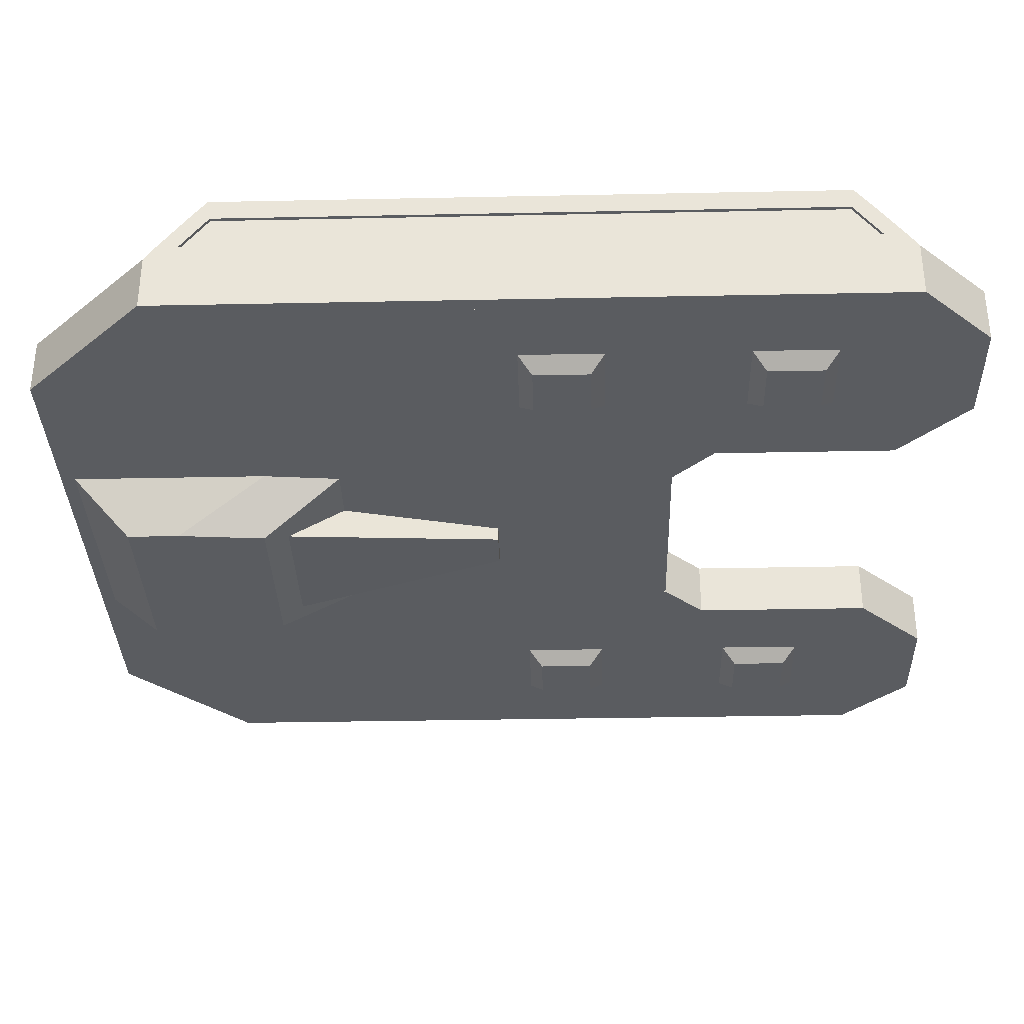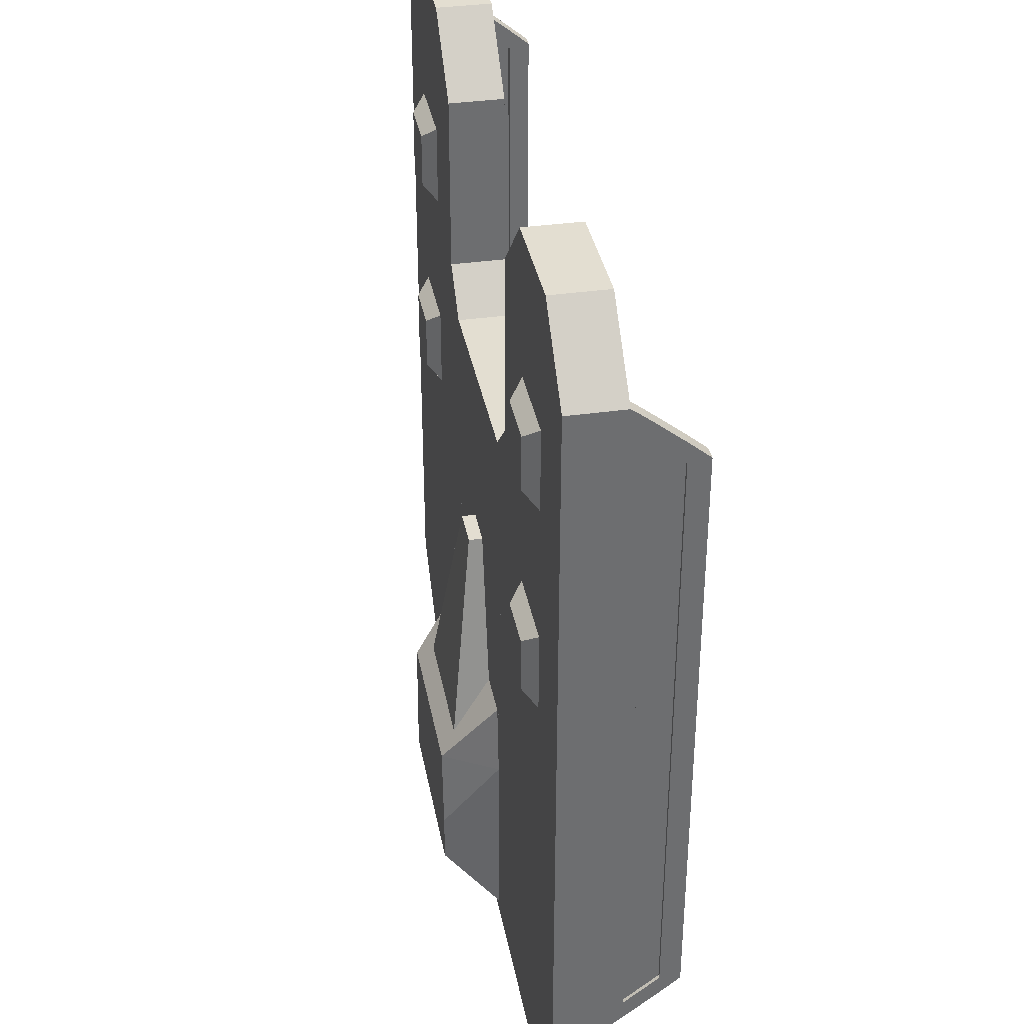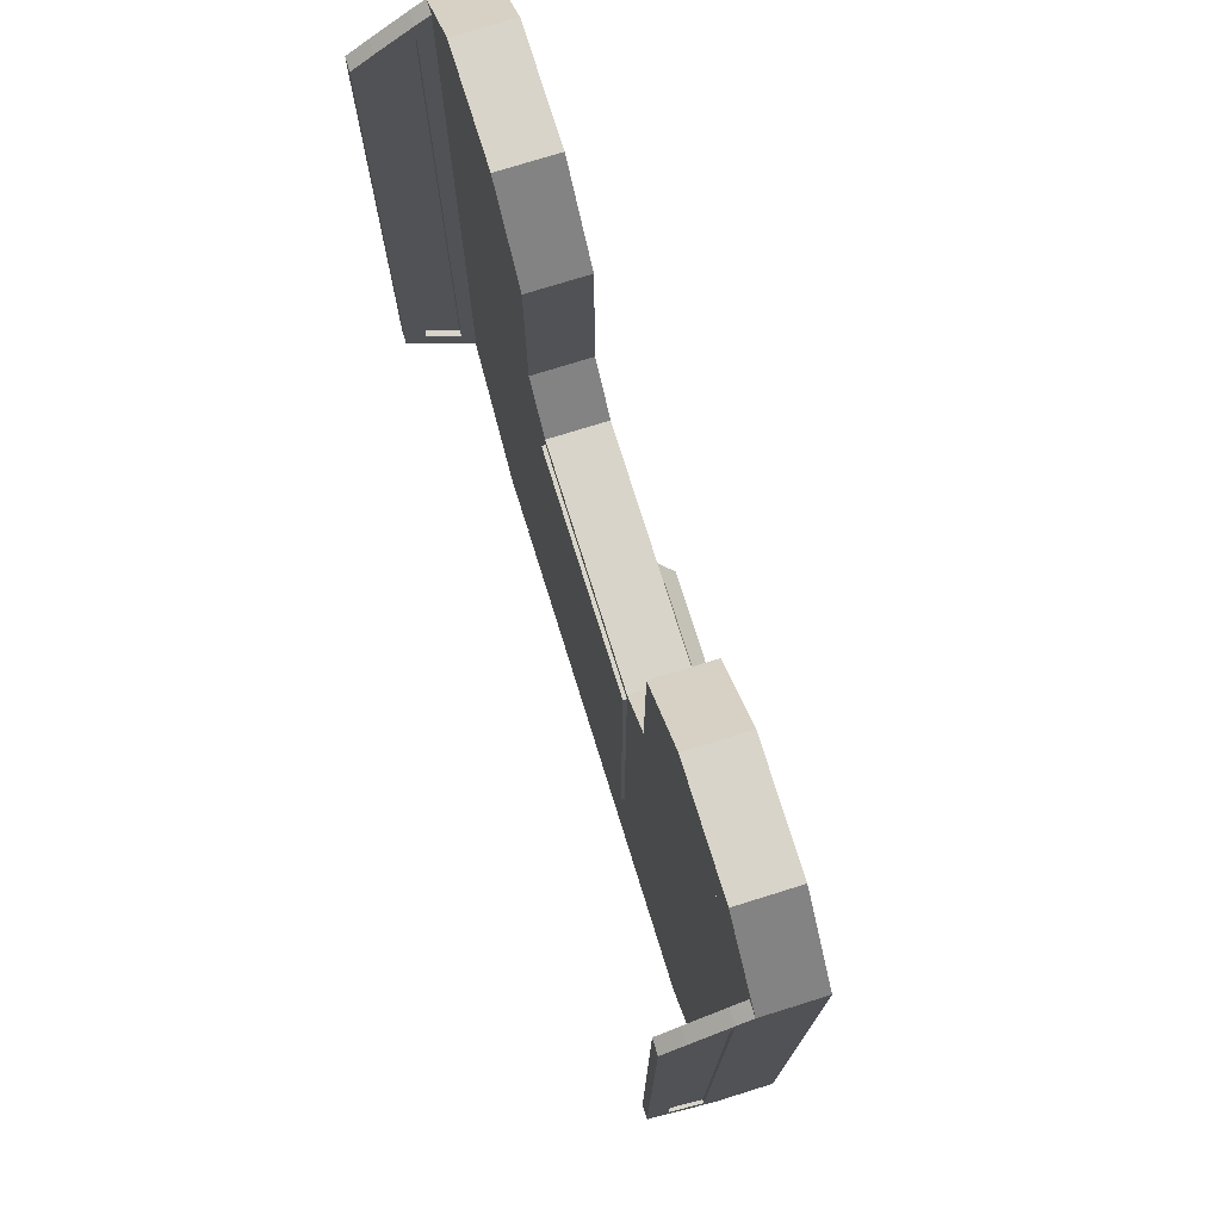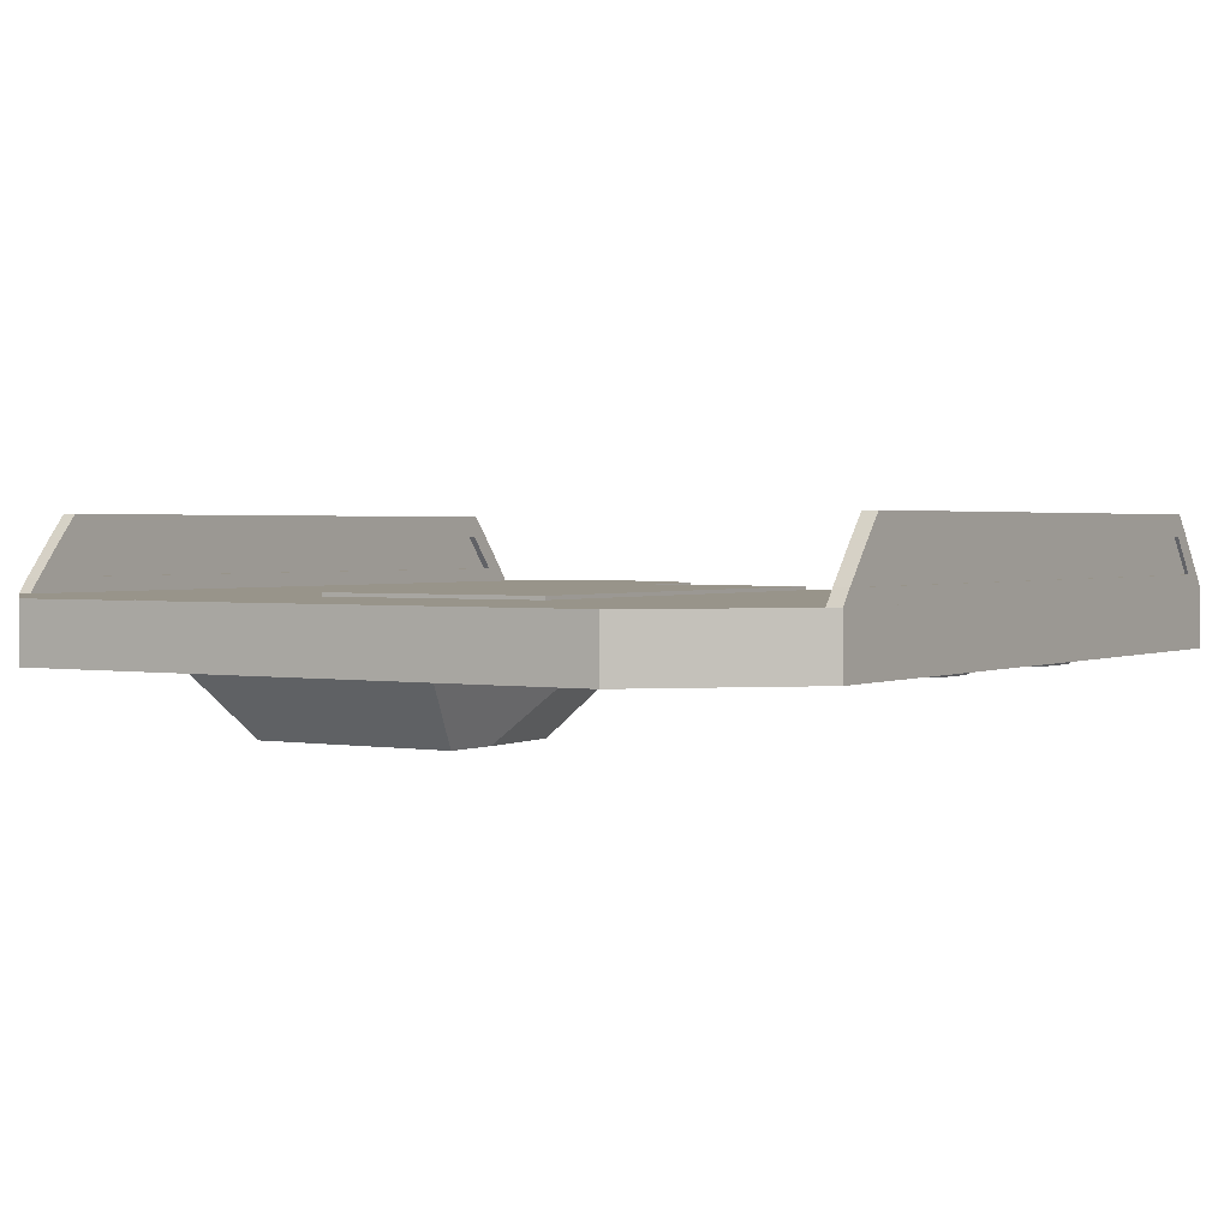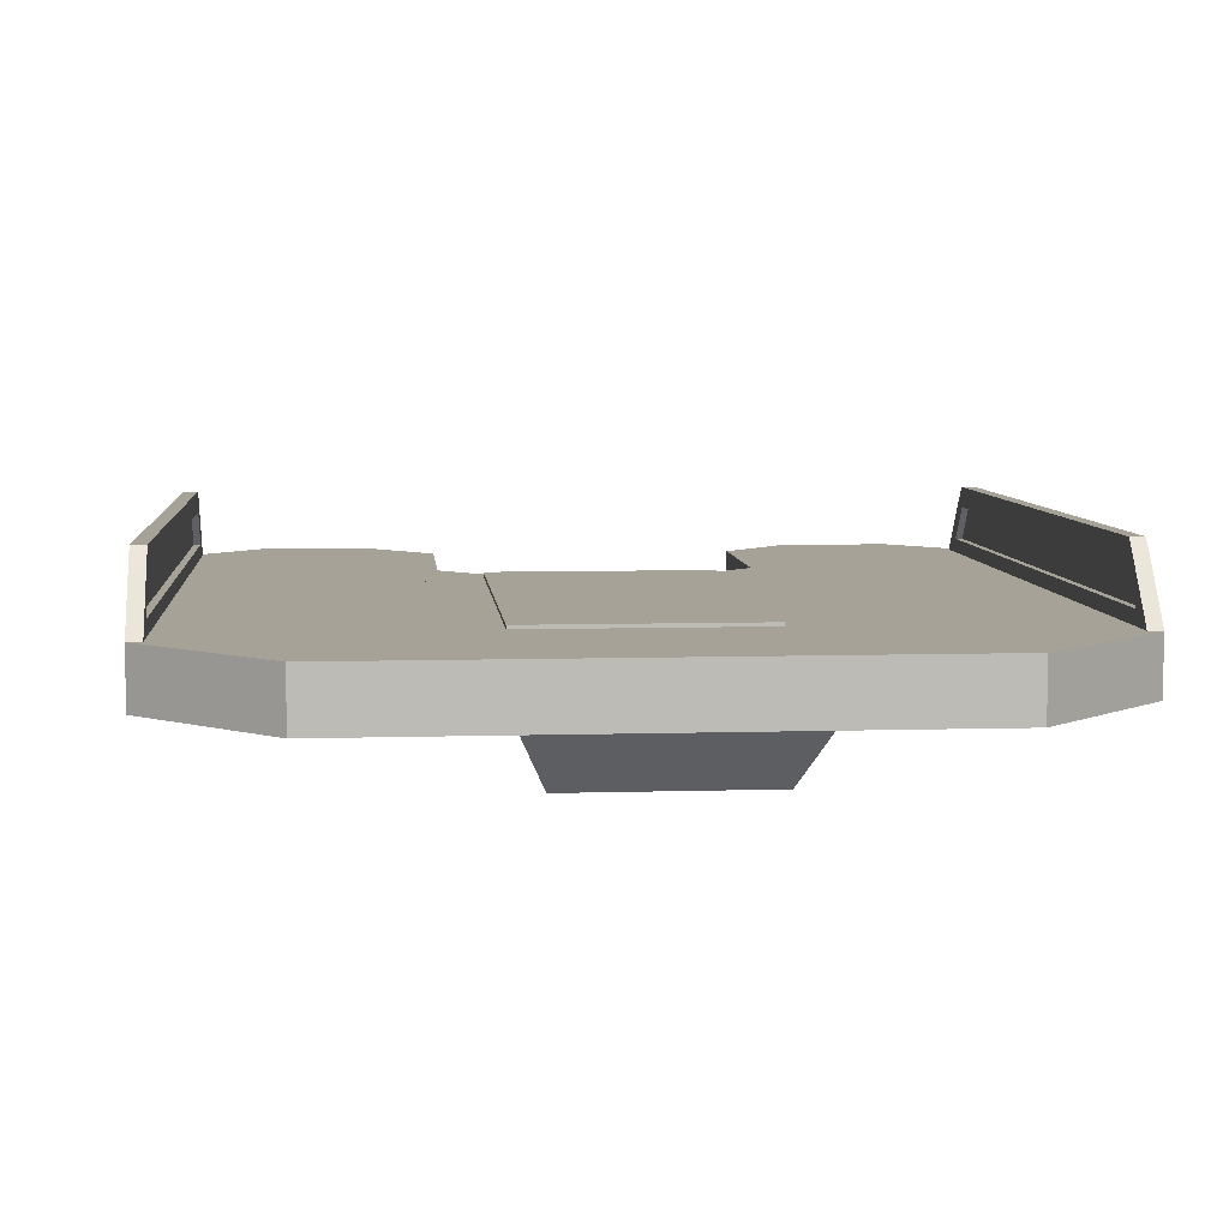
<metadata>
{"format":"obj","ext":"obj","renderer":"f3d","projection":"perspective","resolution":1024,"background":"white","views":[{"elev":-33.7,"azim":-88.4,"up":"+Y"},{"elev":36.3,"azim":79.5,"up":"+Z"},{"elev":75.5,"azim":-107.3,"up":"+Z"},{"elev":1.8,"azim":-147.6,"up":"+Y"},{"elev":6.5,"azim":174.8,"up":"+Y"}]}
</metadata>
<code>
v -88 0 200
v -88 0 -176
v -88 -32 -176
v -88 -32 200
v -64 -32 176
v -64 -32 -176
v -64 0 -176
v -64 0 176
v 72 -32 -176
v 72 -32 176
v 72 0 176
v 72 0 -176
v 96 0 200
v 96 -32 200
v 96 -32 -176
v 96 0 -176
v -44 -56 -60
v -12 -40 72
v -12 -32 72
v -44 -32 -60
v 12 -32 72
v 12 -40 72
v 40 -56 -60
v 40 -32 -60
v -58 -64 -144
v -58 -64 -114
v -72 -32 -64
v -72 -32 -176
v -54 -64 -64
v -68 -32 -20
v 60 -32 -20
v 46 -64 -64
v 50 -64 -114
v 50 -64 -144
v 64 -32 -176
v 64 -32 -64
v 224 8 286
v 224 8 298
v 224 28 282
v 224 28 270
v 232 28 282
v 232 8 298
v 232 8 286
v 232 28 270
v 224 8 -106
v 224 8 -94
v 224 28 -78
v 224 28 -90
v 232 28 -78
v 232 8 -94
v 232 8 -106
v 232 28 -90
v 224 28 -90
v 224 28 282
v 224 40 272
v 224 40 -80
v 232 40 272
v 232 28 282
v 232 28 -90
v 232 40 -80
v 224 0 -112
v 224 0 304
v 224 8 298
v 224 8 -106
v 232 8 298
v 232 0 304
v 232 0 -112
v 232 8 -106
v 228 8 -100
v 228 8 292
v 228 28 274
v 228 28 -82
v 230 28 274
v 230 8 292
v 230 8 -100
v 230 28 -82
v -230 8 -100
v -230 8 292
v -230 28 274
v -230 28 -82
v -228 28 274
v -228 8 292
v -228 8 -100
v -228 28 -82
v -232 0 -112
v -232 0 304
v -232 8 298
v -232 8 -106
v -224 8 298
v -224 0 304
v -224 0 -112
v -224 8 -106
v -232 28 -90
v -232 28 282
v -232 40 272
v -232 40 -80
v -224 40 272
v -224 28 282
v -224 28 -90
v -224 40 -80
v -232 8 -106
v -232 8 -94
v -232 28 -78
v -232 28 -90
v -224 28 -78
v -224 8 -94
v -224 8 -106
v -224 28 -90
v -232 8 286
v -232 8 298
v -232 28 282
v -232 28 270
v -224 28 282
v -224 8 298
v -224 8 286
v -224 28 270
v -64 -8 -80
v -64 -8 168
v -64 2 168
v -64 2 -80
v 64 2 168
v 64 -8 168
v 64 -8 -80
v 64 2 -80
v -176 -40 224
v -176 -40 256
v -184 -32 264
v -184 -32 216
v -136 -32 264
v -144 -40 256
v -144 -40 224
v -136 -32 216
v -176 -40 96
v -176 -40 128
v -184 -32 136
v -184 -32 88
v -136 -32 136
v -144 -40 128
v -144 -40 96
v -136 -32 88
v 144 -40 96
v 144 -40 128
v 136 -32 136
v 136 -32 88
v 184 -32 136
v 176 -40 128
v 176 -40 96
v 184 -32 88
v 144 -40 224
v 144 -40 256
v 136 -32 264
v 136 -32 216
v 184 -32 264
v 176 -40 256
v 176 -40 224
v 184 -32 216
v -88 -32 8
v -88 -32 24
v -88 0 24
v -88 0 8
v -72 0 24
v -72 -32 24
v -72 -32 8
v -72 0 8
v 72 -32 8
v 72 -32 24
v 72 0 24
v 72 0 8
v 88 0 24
v 88 -32 24
v 88 -32 8
v 88 0 8
v -72 -32 -176
v -72 -32 176
v -72 0 176
v -72 0 -176
v -64 0 176
v -64 -32 176
v -64 -32 -176
v -64 0 -176
v -88 0 200
v -88 0 192
v -88 -32 192
v -88 -32 200
v -72 -32 176
v -72 0 176
v -64 -32 176
v -64 0 176
v -96 -32 -176
v -96 -32 304
v -96 0 304
v -96 0 -176
v -88 0 304
v -88 -32 304
v -88 -32 -176
v -88 0 -176
v -128 0 344
v -128 0 336
v -128 -32 336
v -128 -32 344
v -96 -32 304
v -96 0 304
v -88 -32 304
v -88 0 304
v -192 -32 336
v -192 -32 344
v -192 0 344
v -192 0 336
v -128 0 344
v -128 -32 344
v -128 -32 336
v -128 0 336
v -192 0 344
v -232 0 304
v -232 -32 304
v -192 -32 344
v -224 -32 304
v -192 -32 336
v -192 0 336
v -224 0 304
v -232 -32 -112
v -232 -32 304
v -232 0 304
v -232 0 -112
v -224 0 304
v -224 -32 304
v -224 -32 -112
v -224 0 -112
v -160 -32 -184
v -232 -32 -112
v -232 0 -112
v -160 0 -184
v -224 0 -112
v -224 -32 -112
v -160 -32 -176
v -160 0 -176
v -64 -32 168
v -64 -32 176
v -64 0 176
v -64 0 168
v 64 0 176
v 64 -32 176
v 64 -32 168
v 64 0 168
v -160 -32 -184
v -160 -32 -176
v -160 0 -176
v -160 0 -184
v 160 0 -176
v 160 -32 -176
v 160 -32 -184
v 160 0 -184
v 160 -32 -184
v 160 -32 -176
v 160 0 -176
v 160 0 -184
v 224 -32 -112
v 224 0 -112
v 232 0 -112
v 232 -32 -112
v 224 -32 -112
v 224 -32 304
v 224 0 304
v 224 0 -112
v 232 0 304
v 232 -32 304
v 232 -32 -112
v 232 0 -112
v 192 0 344
v 192 0 336
v 192 -32 336
v 192 -32 344
v 224 -32 304
v 224 0 304
v 232 -32 304
v 232 0 304
v 128 -32 336
v 128 -32 344
v 128 0 344
v 128 0 336
v 192 0 344
v 192 -32 344
v 192 -32 336
v 192 0 336
v 128 0 344
v 88 0 304
v 88 -32 304
v 128 -32 344
v 96 -32 304
v 128 -32 336
v 128 0 336
v 96 0 304
v 88 -32 -176
v 88 -32 304
v 88 0 304
v 88 0 -176
v 96 0 304
v 96 -32 304
v 96 -32 -176
v 96 0 -176
v 88 0 200
v 64 0 176
v 64 -32 176
v 88 -32 200
v 72 -32 176
v 88 -32 192
v 88 0 192
v 72 0 176
v 64 -32 -176
v 64 -32 176
v 64 0 176
v 64 0 -176
v 72 0 176
v 72 -32 176
v 72 -32 -176
v 72 0 -176
v -64 -32 -176
v -64 -32 168
v -64 0 168
v -64 0 -176
v 64 0 168
v 64 -32 168
v 64 -32 -176
v 64 0 -176
v -224 -32 176
v -224 -32 304
v -224 0 304
v -224 0 176
v -96 0 304
v -96 -32 304
v -96 -32 176
v -96 0 176
v -224 -32 -112
v -224 -32 176
v -224 0 176
v -224 0 -112
v -96 0 176
v -96 -32 176
v -96 -32 -112
v -96 0 -112
v -160 -32 -176
v -160 -32 -112
v -160 0 -112
v -160 0 -176
v -96 0 -112
v -96 -32 -112
v -96 -32 -176
v -96 0 -176
v 96 -32 -176
v 96 -32 -112
v 96 0 -112
v 96 0 -176
v 160 0 -112
v 160 -32 -112
v 160 -32 -176
v 160 0 -176
v -160 -32 -176
v -224 -32 -112
v -224 0 -112
v -160 0 -176
v -160 0 -112
v -160 -32 -112
v 160 -32 -176
v 160 -32 -112
v 160 0 -112
v 160 0 -176
v 224 0 -112
v 224 -32 -112
v -224 -32 304
v -192 -32 336
v -192 0 336
v -224 0 304
v -128 0 336
v -128 -32 336
v -96 -32 304
v -96 0 304
v 96 -32 304
v 128 -32 336
v 128 0 336
v 96 0 304
v 192 0 336
v 192 -32 336
v 224 -32 304
v 224 0 304
v 96 -32 -112
v 96 -32 304
v 96 0 304
v 96 0 -112
v 224 0 304
v 224 -32 304
v 224 -32 -112
v 224 0 -112
o entity0_brush0
f 1 2 3 4
f 5 4 3 6
f 7 2 1 8
f 6 3 2 7
f 8 1 4 5
f 8 5 6 7
o entity0_brush1
f 9 10 11 12
f 13 11 10 14
f 14 10 9 15
f 16 12 11 13
f 15 9 12 16
f 15 16 13 14
o entity0_brush2
f 17 18 19 20
f 21 19 18 22
f 22 18 17 23
f 24 20 19 21
f 23 17 20 24
f 24 21 22 23
o entity0_brush3
f 25 26 27 28
f 29 27 26
f 27 29 30
f 31 30 29 32
f 33 32 29 26 25 34
f 35 28 27 30 31 36
f 34 25 28 35
f 36 31 32
f 36 32 33
f 34 35 36 33
o entity0_brush4
f 37 38 39 40
f 41 39 38 42
f 42 38 37 43
f 44 40 39 41
f 43 37 40 44
f 44 41 42 43
o entity0_brush5
f 45 46 47 48
f 49 47 46 50
f 50 46 45 51
f 52 48 47 49
f 51 45 48 52
f 52 49 50 51
o entity0_brush6
f 53 54 55 56
f 57 55 54 58
f 58 54 53 59
f 60 56 55 57
f 59 53 56 60
f 60 57 58 59
o entity0_brush7
f 61 62 63 64
f 65 63 62 66
f 66 62 61 67
f 68 64 63 65
f 67 61 64 68
f 68 65 66 67
o entity0_brush8
f 69 70 71 72
f 73 71 70 74
f 74 70 69 75
f 76 72 71 73
f 75 69 72 76
f 76 73 74 75
o entity0_brush9
f 77 78 79 80
f 81 79 78 82
f 82 78 77 83
f 84 80 79 81
f 83 77 80 84
f 84 81 82 83
o entity0_brush10
f 85 86 87 88
f 89 87 86 90
f 90 86 85 91
f 92 88 87 89
f 91 85 88 92
f 92 89 90 91
o entity0_brush11
f 93 94 95 96
f 97 95 94 98
f 98 94 93 99
f 100 96 95 97
f 99 93 96 100
f 100 97 98 99
o entity0_brush12
f 101 102 103 104
f 105 103 102 106
f 106 102 101 107
f 108 104 103 105
f 107 101 104 108
f 108 105 106 107
o entity0_brush13
f 109 110 111 112
f 113 111 110 114
f 114 110 109 115
f 116 112 111 113
f 115 109 112 116
f 116 113 114 115
o entity0_brush14
f 117 118 119 120
f 121 119 118 122
f 122 118 117 123
f 124 120 119 121
f 123 117 120 124
f 124 121 122 123
o entity0_brush15
f 125 126 127 128
f 129 127 126 130
f 130 126 125 131
f 132 128 127 129
f 131 125 128 132
f 132 129 130 131
o entity0_brush16
f 133 134 135 136
f 137 135 134 138
f 138 134 133 139
f 140 136 135 137
f 139 133 136 140
f 140 137 138 139
o entity0_brush17
f 141 142 143 144
f 145 143 142 146
f 146 142 141 147
f 148 144 143 145
f 147 141 144 148
f 148 145 146 147
o entity0_brush18
f 149 150 151 152
f 153 151 150 154
f 154 150 149 155
f 156 152 151 153
f 155 149 152 156
f 156 153 154 155
o entity0_brush19
f 157 158 159 160
f 161 159 158 162
f 162 158 157 163
f 164 160 159 161
f 163 157 160 164
f 164 161 162 163
o entity0_brush20
f 165 166 167 168
f 169 167 166 170
f 170 166 165 171
f 172 168 167 169
f 171 165 168 172
f 172 169 170 171
o entity0_brush21
f 173 174 175 176
f 177 175 174 178
f 178 174 173 179
f 180 176 175 177
f 179 173 176 180
f 180 177 178 179
o entity0_brush22
f 181 182 183 184
f 185 183 182 186
f 184 183 185 187
f 188 186 182 181
f 187 185 186 188
f 188 181 184 187
o entity0_brush23
f 189 190 191 192
f 193 191 190 194
f 194 190 189 195
f 196 192 191 193
f 195 189 192 196
f 196 193 194 195
o entity0_brush24
f 197 198 199 200
f 201 199 198 202
f 200 199 201 203
f 204 202 198 197
f 203 201 202 204
f 204 197 200 203
o entity0_brush25
f 205 206 207 208
f 209 207 206 210
f 210 206 205 211
f 212 208 207 209
f 211 205 208 212
f 212 209 210 211
o entity0_brush26
f 213 214 215 216
f 216 215 217 218
f 219 220 214 213
f 217 215 214 220
f 218 217 220 219
f 216 218 219 213
o entity0_brush27
f 221 222 223 224
f 225 223 222 226
f 226 222 221 227
f 228 224 223 225
f 227 221 224 228
f 228 225 226 227
o entity0_brush28
f 229 230 231 232
f 233 231 230 234
f 235 234 230 229
f 232 231 233 236
f 236 233 234 235
f 229 232 236 235
o entity0_brush29
f 237 238 239 240
f 241 239 238 242
f 242 238 237 243
f 244 240 239 241
f 243 237 240 244
f 244 241 242 243
o entity0_brush30
f 245 246 247 248
f 249 247 246 250
f 250 246 245 251
f 252 248 247 249
f 251 245 248 252
f 252 249 250 251
o entity0_brush31
f 253 254 255 256
f 255 254 257 258
f 259 258 257 260
f 260 257 254 253
f 256 255 258 259
f 260 253 256 259
o entity0_brush32
f 261 262 263 264
f 265 263 262 266
f 266 262 261 267
f 268 264 263 265
f 267 261 264 268
f 268 265 266 267
o entity0_brush33
f 269 270 271 272
f 273 271 270 274
f 272 271 273 275
f 276 274 270 269
f 275 273 274 276
f 276 269 272 275
o entity0_brush34
f 277 278 279 280
f 281 279 278 282
f 282 278 277 283
f 284 280 279 281
f 283 277 280 284
f 284 281 282 283
o entity0_brush35
f 285 286 287 288
f 288 287 289 290
f 291 292 286 285
f 289 287 286 292
f 290 289 292 291
f 288 290 291 285
o entity0_brush36
f 293 294 295 296
f 297 295 294 298
f 298 294 293 299
f 300 296 295 297
f 299 293 296 300
f 300 297 298 299
o entity0_brush37
f 301 302 303 304
f 304 303 305 306
f 307 308 302 301
f 305 303 302 308
f 306 305 308 307
f 304 306 307 301
o entity0_brush38
f 309 310 311 312
f 313 311 310 314
f 314 310 309 315
f 316 312 311 313
f 315 309 312 316
f 316 313 314 315
o entity0_brush39
f 317 318 319 320
f 321 319 318 322
f 322 318 317 323
f 324 320 319 321
f 323 317 320 324
f 324 321 322 323
o entity0_brush40
f 325 326 327 328
f 329 327 326 330
f 330 326 325 331
f 332 328 327 329
f 331 325 328 332
f 332 329 330 331
o entity0_brush41
f 333 334 335 336
f 337 335 334 338
f 338 334 333 339
f 340 336 335 337
f 339 333 336 340
f 340 337 338 339
o entity0_brush42
f 341 342 343 344
f 345 343 342 346
f 346 342 341 347
f 348 344 343 345
f 347 341 344 348
f 348 345 346 347
o entity0_brush43
f 349 350 351 352
f 353 351 350 354
f 354 350 349 355
f 356 352 351 353
f 355 349 352 356
f 356 353 354 355
o entity0_brush44
f 357 358 359 360
f 361 359 358 362
f 362 358 357
f 360 359 361
f 362 357 360 361
o entity0_brush45
f 363 364 365 366
f 367 365 364 368
f 368 364 363
f 366 365 367
f 368 363 366 367
o entity0_brush46
f 369 370 371 372
f 373 371 370 374
f 374 370 369 375
f 376 372 371 373
f 375 369 372 376
f 375 376 373 374
o entity0_brush47
f 377 378 379 380
f 381 379 378 382
f 382 378 377 383
f 384 380 379 381
f 383 377 380 384
f 383 384 381 382
o entity0_brush48
f 385 386 387 388
f 389 387 386 390
f 390 386 385 391
f 392 388 387 389
f 391 385 388 392
f 392 389 390 391

</code>
